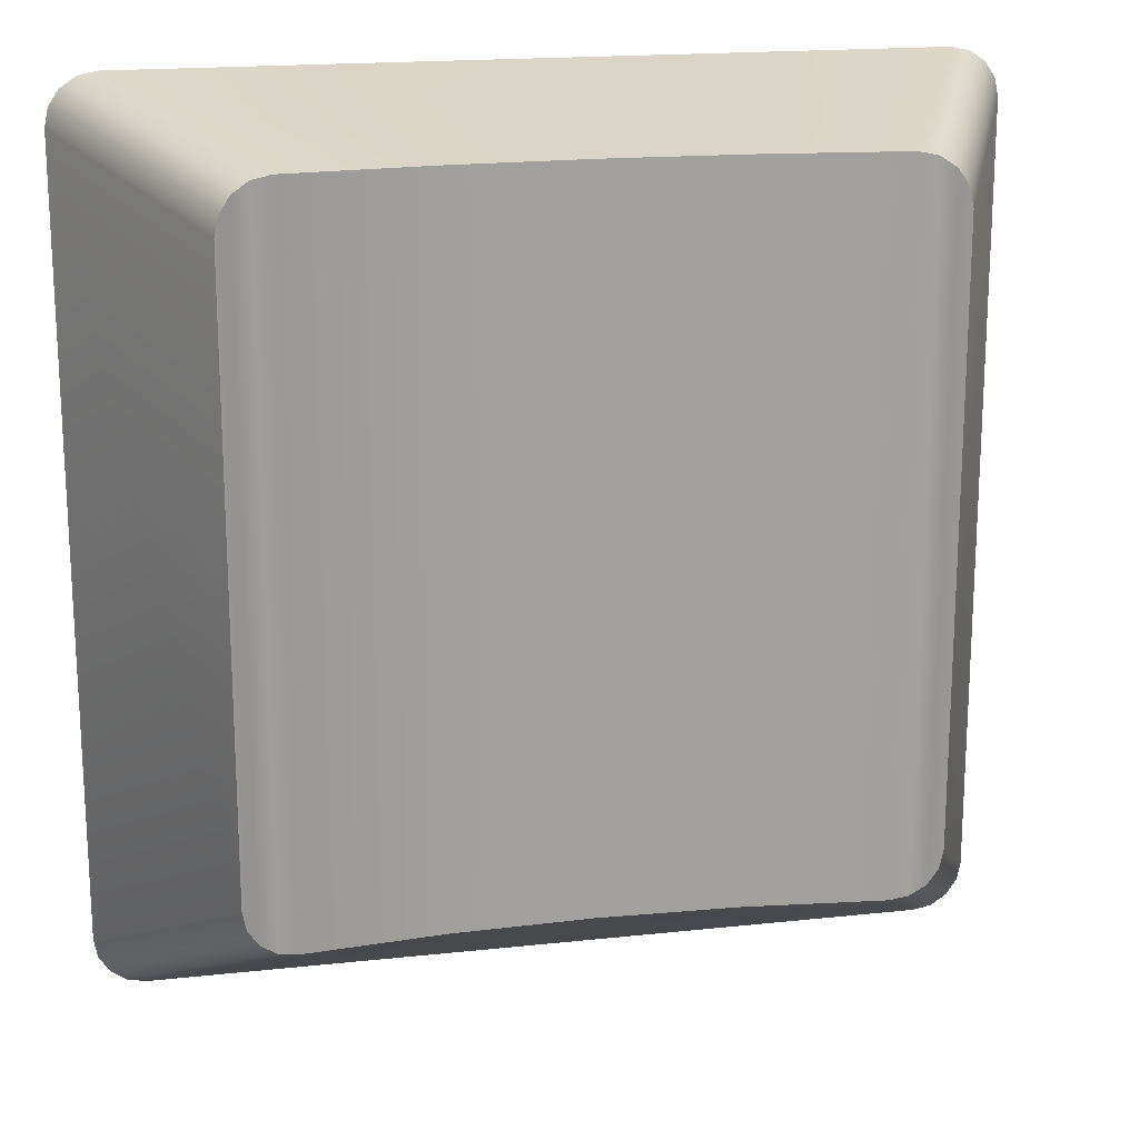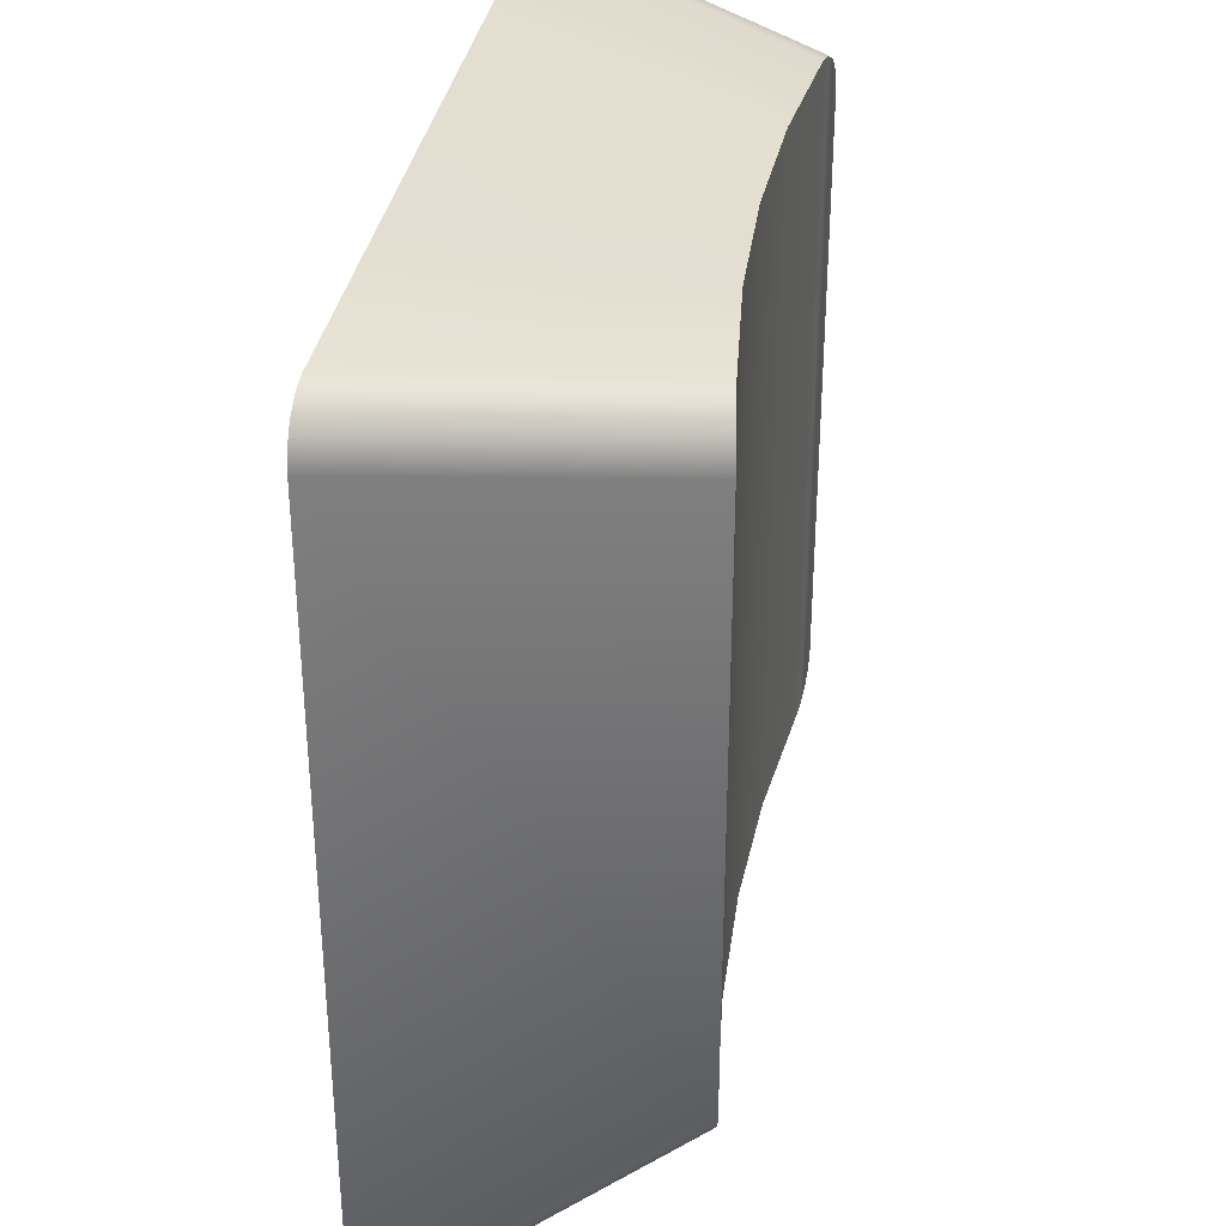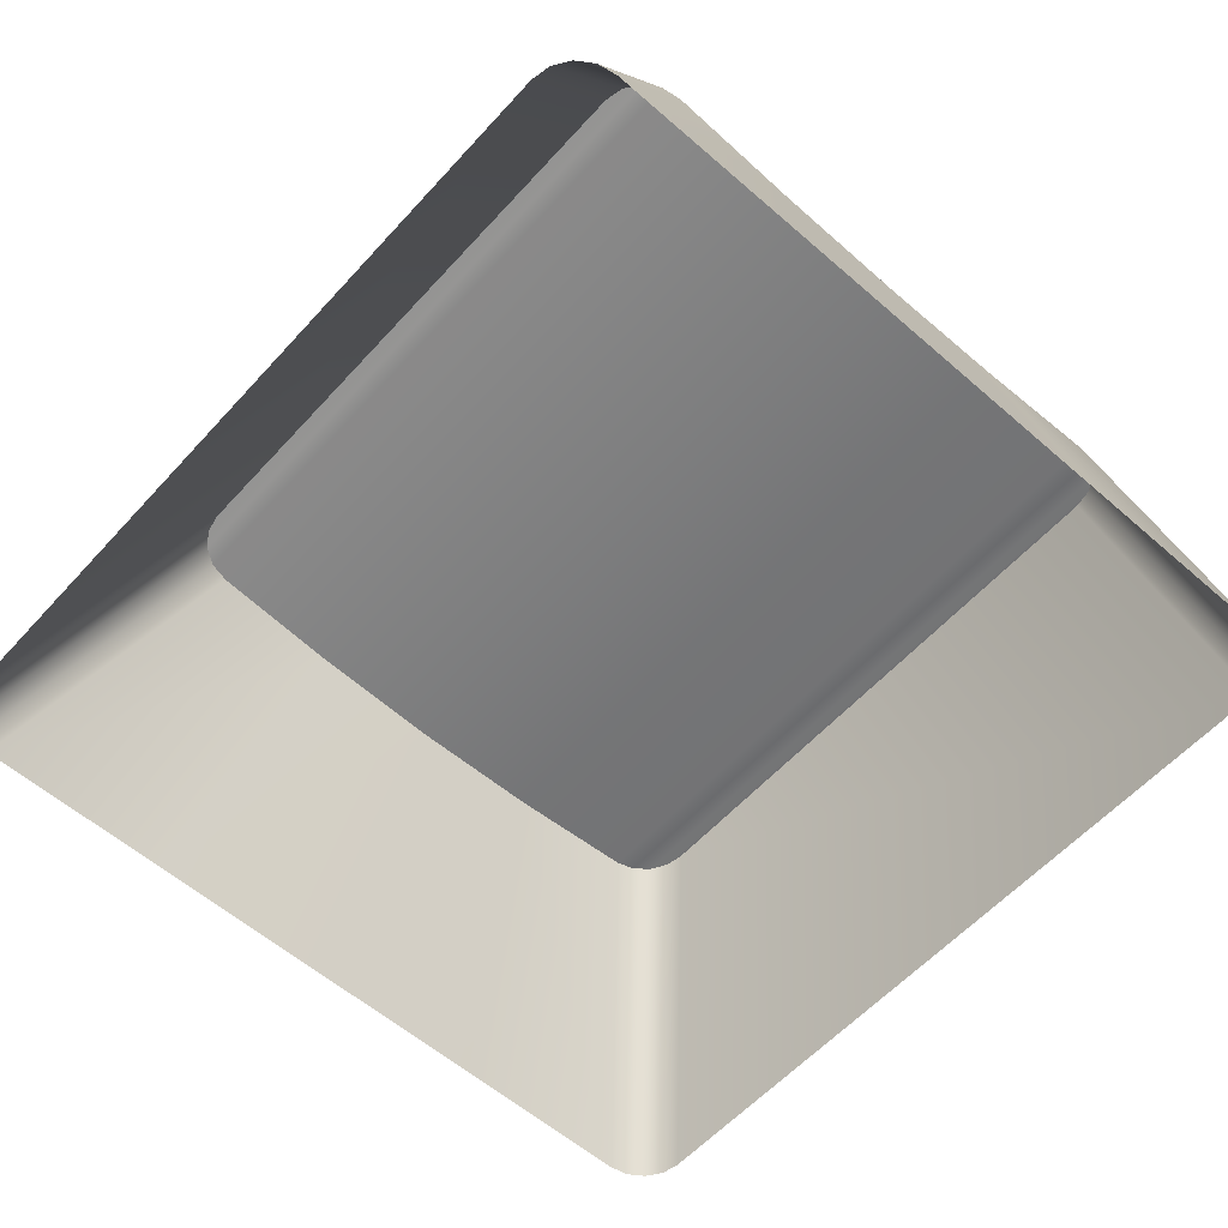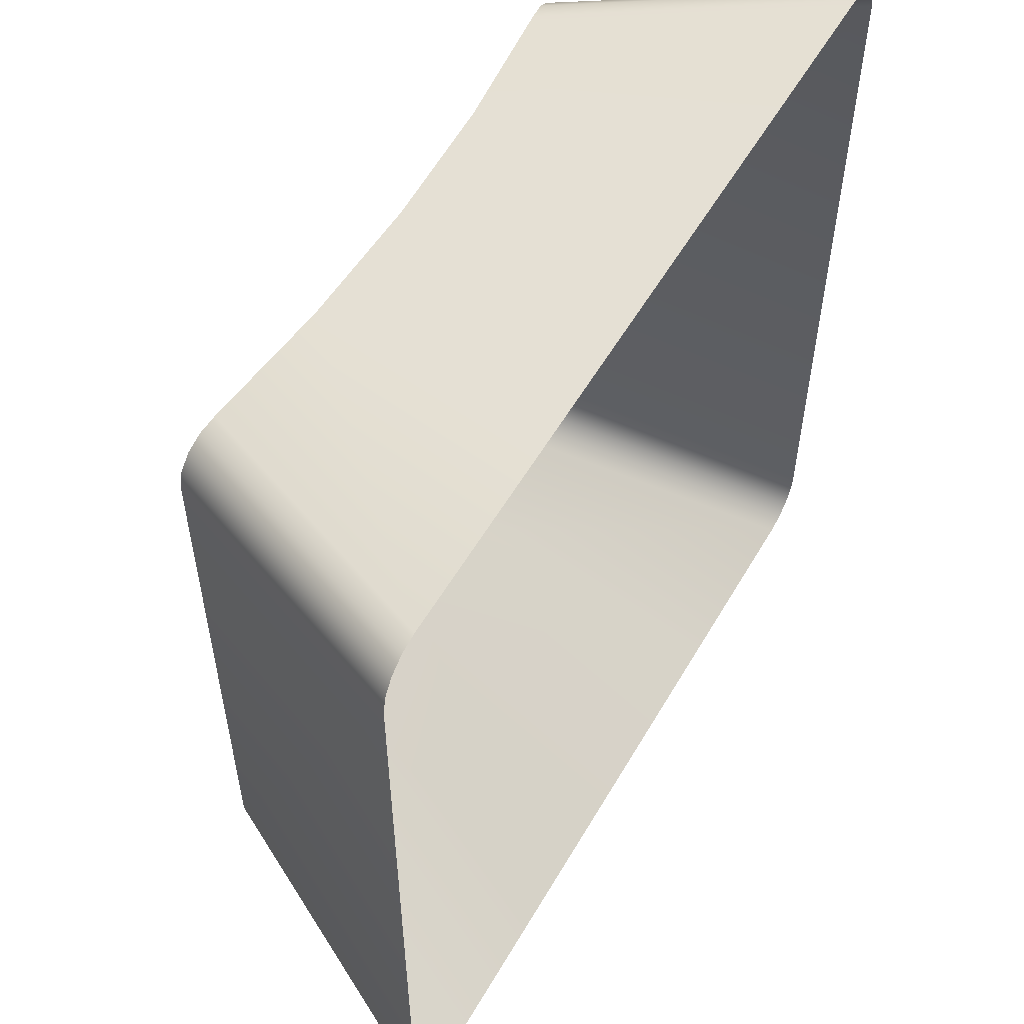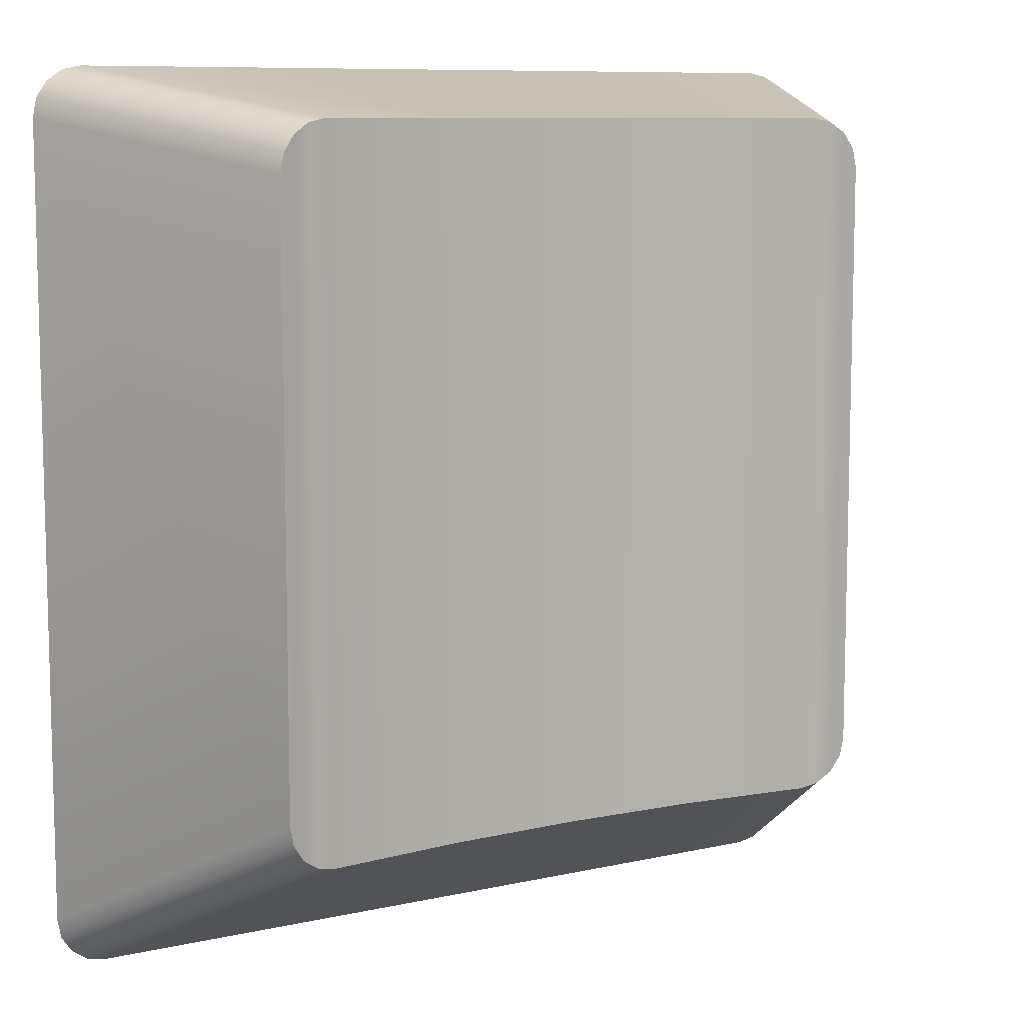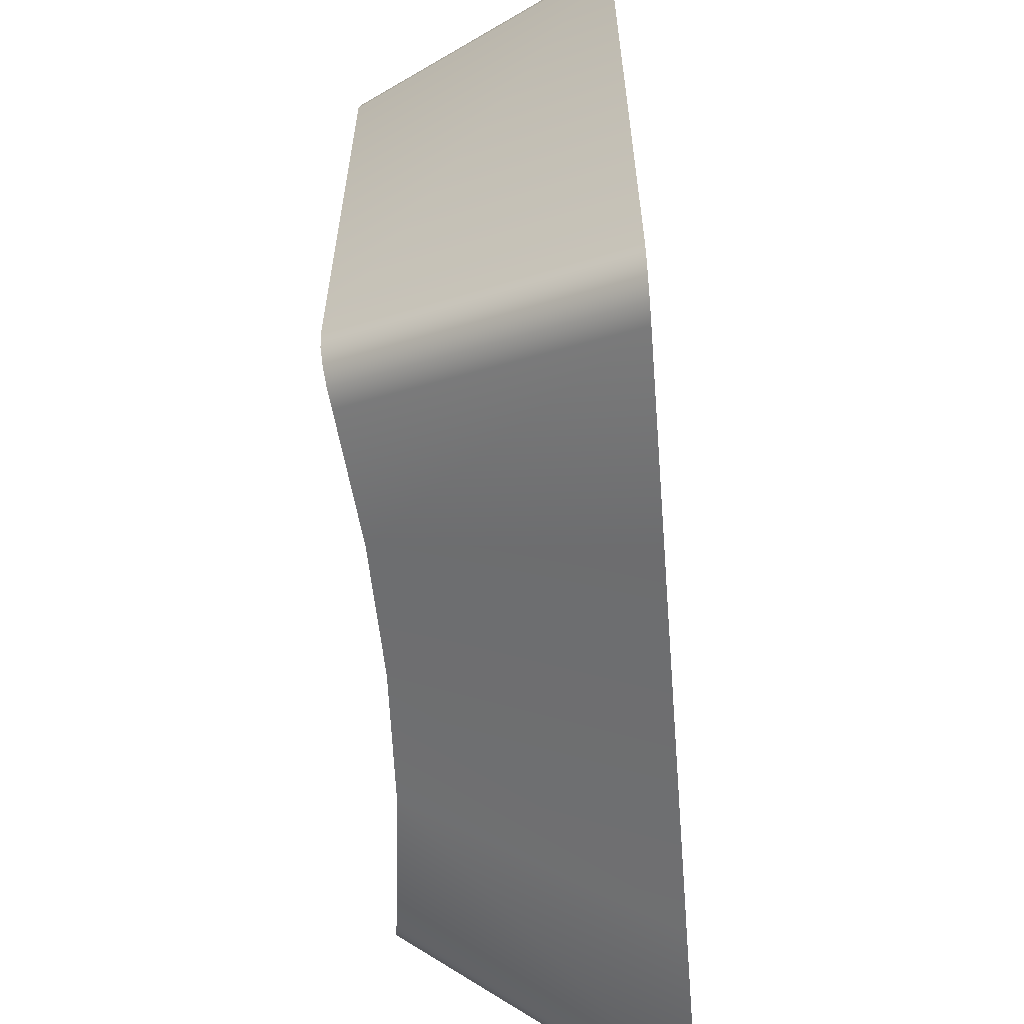
<metadata>
{"format":"obj","ext":"obj","renderer":"f3d","projection":"perspective","resolution":1024,"background":"white","views":[{"elev":18.2,"azim":168.1,"up":"+Z"},{"elev":34.6,"azim":99.7,"up":"+Z"},{"elev":-58.7,"azim":-41.9,"up":"+Y"},{"elev":56.0,"azim":-60.1,"up":"+Z"},{"elev":9.1,"azim":149.1,"up":"+Z"},{"elev":-61.6,"azim":-85.4,"up":"+Z"}]}
</metadata>
<code>
g Tastiera.018
v 0.8705 0.1685 0.1872
v 0.7207 0.1685 0.1872
v 0.7956 0.2651 0.1685
v 0.7956 0.2651 0.1685
v 0.7207 0.1685 0.1872
v 0.7441 0.2669 0.1685
v 0.7441 0.2669 -0.09361
v 0.7207 0.1685 -0.1498
v 0.7956 0.2651 -0.09361
v 0.7956 0.2651 -0.09361
v 0.7207 0.1685 -0.1498
v 0.8705 0.1685 -0.1498
v 0.8471 0.2669 0.1685
v 0.8705 0.1685 0.1872
v 0.7956 0.2651 0.1685
v 0.7956 0.2651 -0.09361
v 0.8705 0.1685 -0.1498
v 0.8471 0.2669 -0.09361
v 0.6739 0.275 -0.07487
v 0.6754 0.2748 0.1569
v 0.6739 0.275 0.1498
v 0.6754 0.2748 -0.08204
v 0.6794 0.2741 -0.08813
v 0.6794 0.2741 0.163
v 0.6855 0.2732 -0.09217
v 0.6855 0.2732 0.1671
v 0.6926 0.2722 -0.09361
v 0.6926 0.2722 0.1685
v 0.7441 0.2669 0.1685
v 0.7441 0.2669 -0.09361
v 0.7956 0.2651 -0.09361
v 0.7956 0.2651 0.1685
v 0.8471 0.2669 -0.09361
v 0.8471 0.2669 0.1685
v 0.8986 0.2722 -0.09361
v 0.8986 0.2722 0.1685
v 0.9057 0.2732 0.1671
v 0.9057 0.2732 -0.09217
v 0.9118 0.2741 0.163
v 0.9118 0.2741 -0.08813
v 0.9158 0.2748 0.1569
v 0.9158 0.2748 -0.08204
v 0.9173 0.275 0.1498
v 0.9173 0.275 -0.07487
v 0.7441 0.2669 0.1685
v 0.7207 0.1685 0.1872
v 0.6458 0.1685 0.1872
v 0.6926 0.2722 0.1685
v 0.9454 0.1685 0.1872
v 0.8705 0.1685 0.1872
v 0.8471 0.2669 0.1685
v 0.8986 0.2722 0.1685
v 0.6458 0.1685 -0.1498
v 0.7207 0.1685 -0.1498
v 0.7441 0.2669 -0.09361
v 0.6926 0.2722 -0.09361
v 0.8471 0.2669 -0.09361
v 0.8705 0.1685 -0.1498
v 0.9454 0.1685 -0.1498
v 0.8986 0.2722 -0.09361
v 0.9118 0.2741 -0.08813
v 0.9586 0.1685 -0.1443
v 0.9627 0.1685 -0.1382
v 0.9158 0.2748 -0.08204
v 0.9057 0.2732 -0.09217
v 0.9525 0.1685 -0.1483
v 0.9586 0.1685 -0.1443
v 0.9118 0.2741 -0.08813
v 0.8986 0.2722 -0.09361
v 0.9454 0.1685 -0.1498
v 0.9525 0.1685 -0.1483
v 0.9057 0.2732 -0.09217
v 0.6387 0.1685 -0.1483
v 0.6458 0.1685 -0.1498
v 0.6926 0.2722 -0.09361
v 0.6855 0.2732 -0.09217
v 0.6326 0.1685 -0.1443
v 0.6387 0.1685 -0.1483
v 0.6855 0.2732 -0.09217
v 0.6794 0.2741 -0.08813
v 0.6285 0.1685 -0.1382
v 0.6326 0.1685 -0.1443
v 0.6794 0.2741 -0.08813
v 0.6754 0.2748 -0.08204
v 0.6271 0.1685 -0.131
v 0.6285 0.1685 -0.1382
v 0.6754 0.2748 -0.08204
v 0.6739 0.275 -0.07487
v 0.6271 0.1685 0.1685
v 0.6271 0.1685 -0.131
v 0.6739 0.275 -0.07487
v 0.6739 0.275 0.1498
v 0.6285 0.1685 0.1756
v 0.6271 0.1685 0.1685
v 0.6739 0.275 0.1498
v 0.6754 0.2748 0.1569
v 0.6326 0.1685 0.1817
v 0.6285 0.1685 0.1756
v 0.6754 0.2748 0.1569
v 0.6794 0.2741 0.163
v 0.6387 0.1685 0.1858
v 0.6326 0.1685 0.1817
v 0.6794 0.2741 0.163
v 0.6855 0.2732 0.1671
v 0.6458 0.1685 0.1872
v 0.6387 0.1685 0.1858
v 0.6855 0.2732 0.1671
v 0.6926 0.2722 0.1685
v 0.9057 0.2732 0.1671
v 0.9525 0.1685 0.1858
v 0.9454 0.1685 0.1872
v 0.8986 0.2722 0.1685
v 0.9118 0.2741 0.163
v 0.9586 0.1685 0.1817
v 0.9525 0.1685 0.1858
v 0.9057 0.2732 0.1671
v 0.9158 0.2748 0.1569
v 0.9627 0.1685 0.1756
v 0.9586 0.1685 0.1817
v 0.9118 0.2741 0.163
v 0.9173 0.275 0.1498
v 0.9641 0.1685 0.1685
v 0.9627 0.1685 0.1756
v 0.9158 0.2748 0.1569
v 0.9173 0.275 -0.07487
v 0.9641 0.1685 -0.131
v 0.9641 0.1685 0.1685
v 0.9173 0.275 0.1498
v 0.9158 0.2748 -0.08204
v 0.9627 0.1685 -0.1382
v 0.9641 0.1685 -0.131
v 0.9173 0.275 -0.07487
g Tastiera.018_0
f 3 2 1
f 6 5 4
f 9 8 7
f 12 11 10
f 15 14 13
f 18 17 16
f 21 20 19
f 20 22 19
f 22 20 23
f 20 24 23
f 23 24 25
f 24 26 25
f 25 26 27
f 26 28 27
f 27 28 29
f 30 27 29
f 31 30 29
f 32 31 29
f 33 31 32
f 34 33 32
f 33 34 35
f 34 36 35
f 35 36 37
f 38 35 37
f 38 37 39
f 40 38 39
f 40 39 41
f 42 40 41
f 41 43 42
f 43 44 42
f 47 46 45
f 48 47 45
f 51 50 49
f 52 51 49
f 55 54 53
f 56 55 53
f 59 58 57
f 60 59 57
f 63 62 61
f 64 63 61
f 67 66 65
f 68 67 65
f 71 70 69
f 72 71 69
f 75 74 73
f 76 75 73
f 79 78 77
f 80 79 77
f 83 82 81
f 84 83 81
f 87 86 85
f 88 87 85
f 91 90 89
f 92 91 89
f 95 94 93
f 96 95 93
f 99 98 97
f 100 99 97
f 103 102 101
f 104 103 101
f 107 106 105
f 108 107 105
f 111 110 109
f 112 111 109
f 115 114 113
f 116 115 113
f 119 118 117
f 120 119 117
f 123 122 121
f 124 123 121
f 127 126 125
f 128 127 125
f 131 130 129
f 132 131 129

</code>
